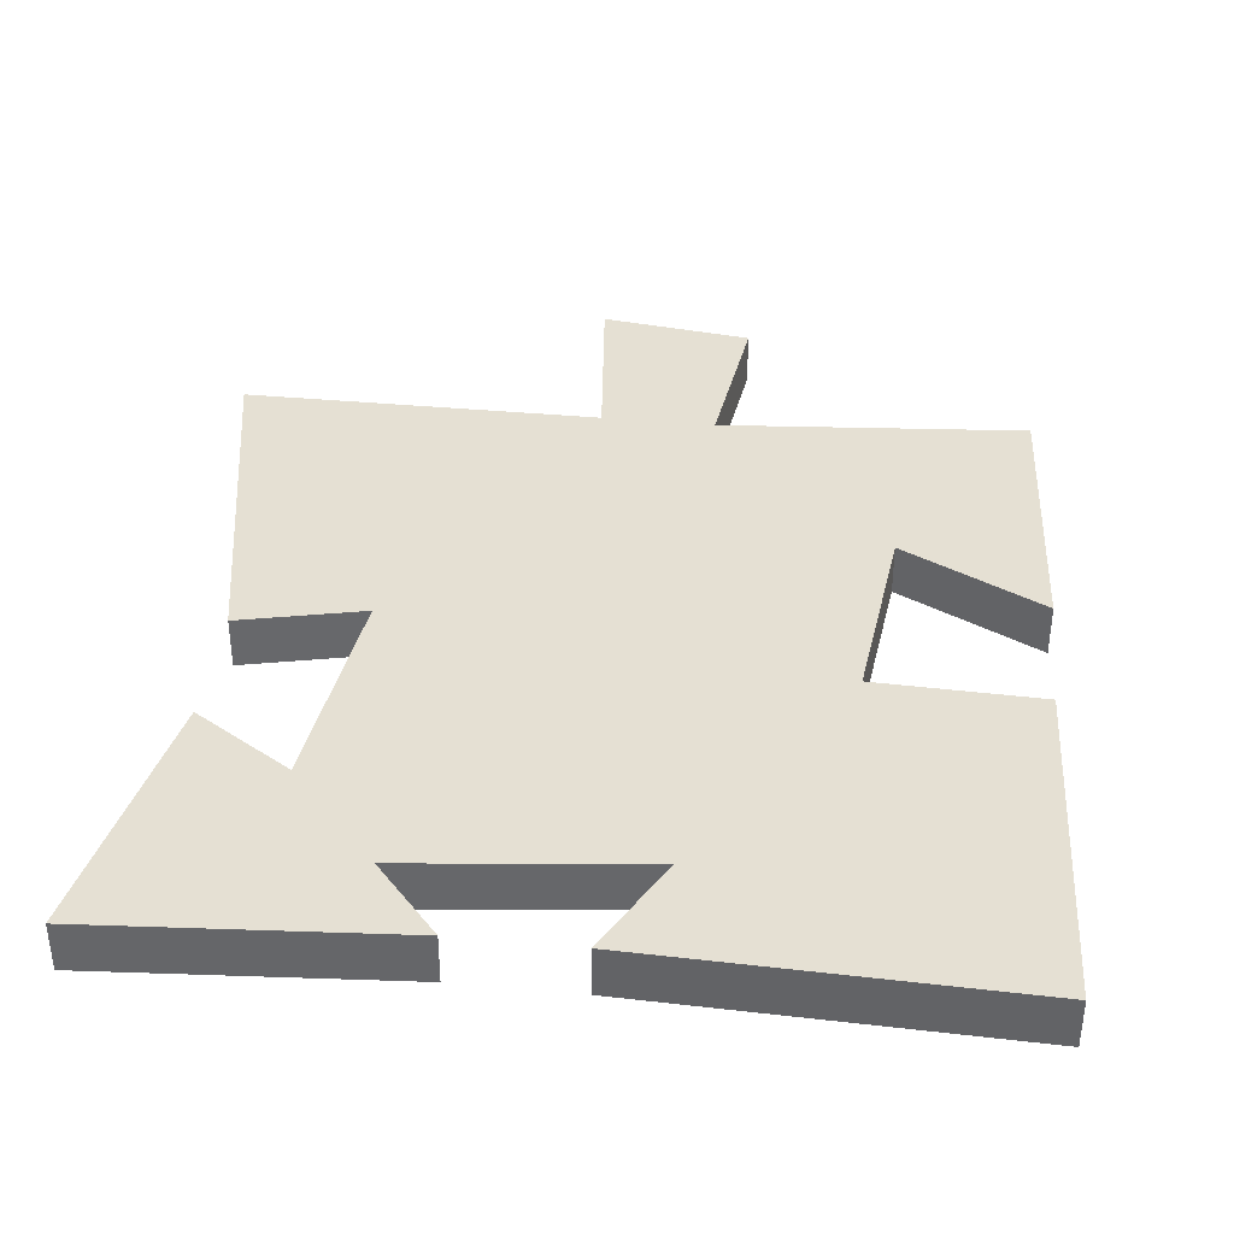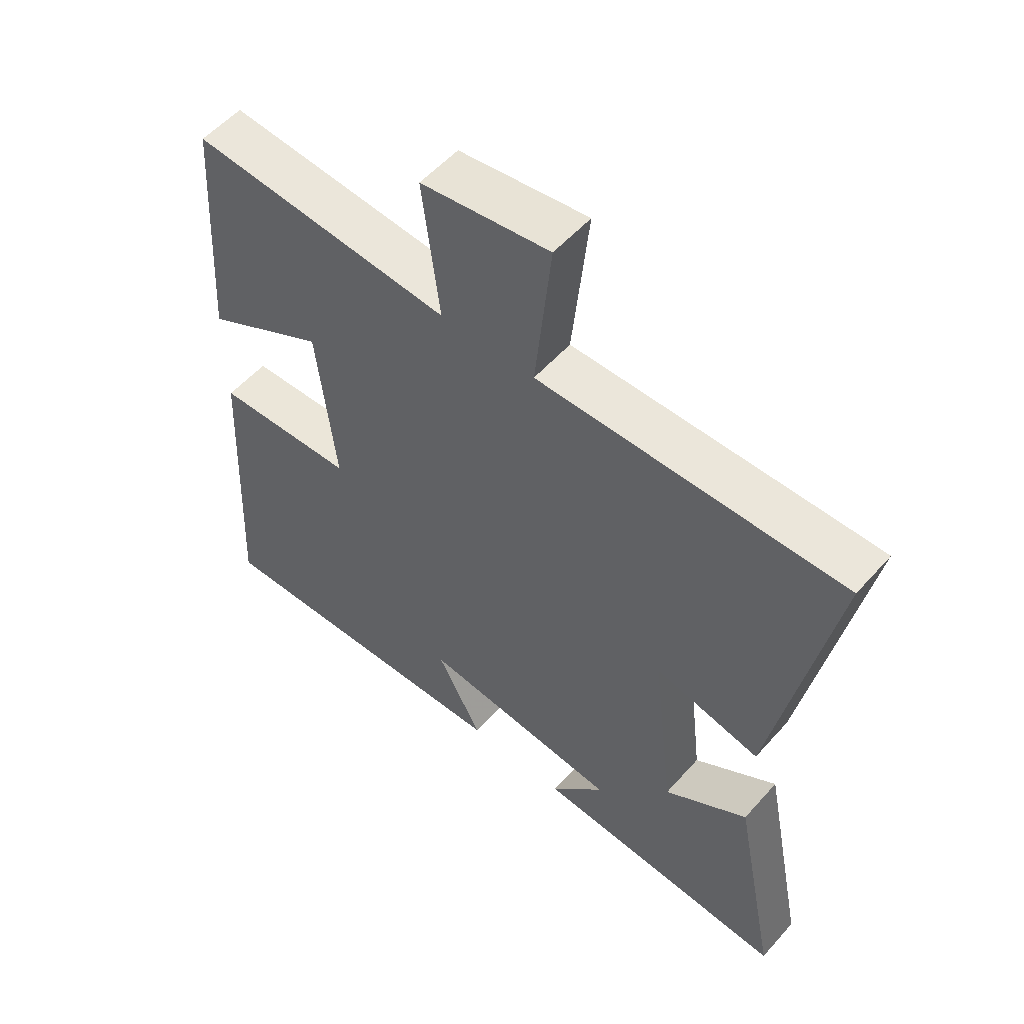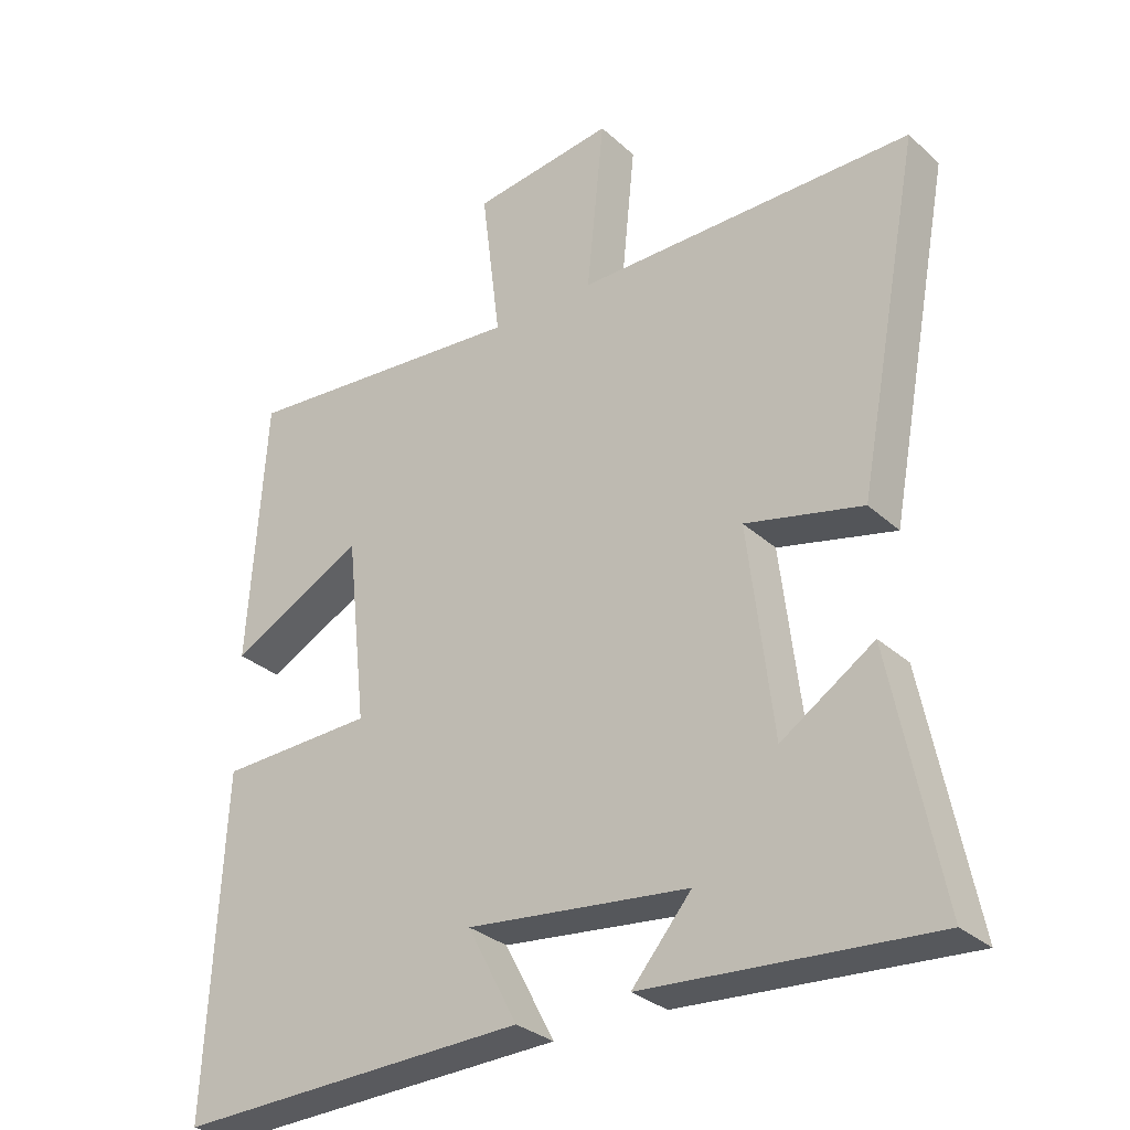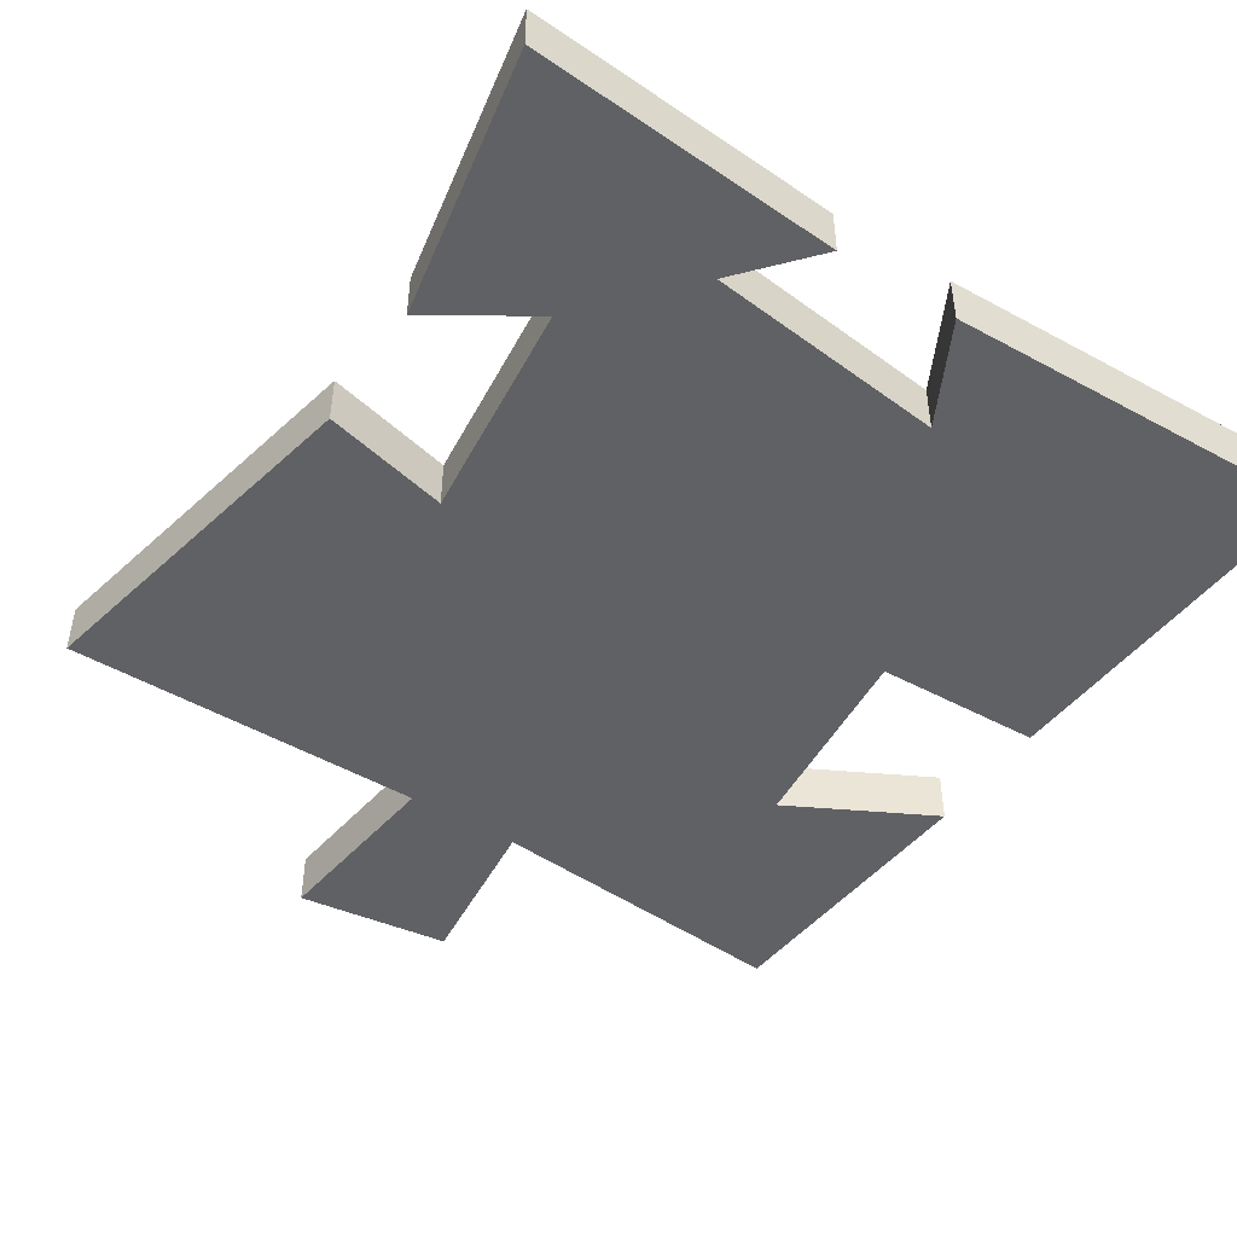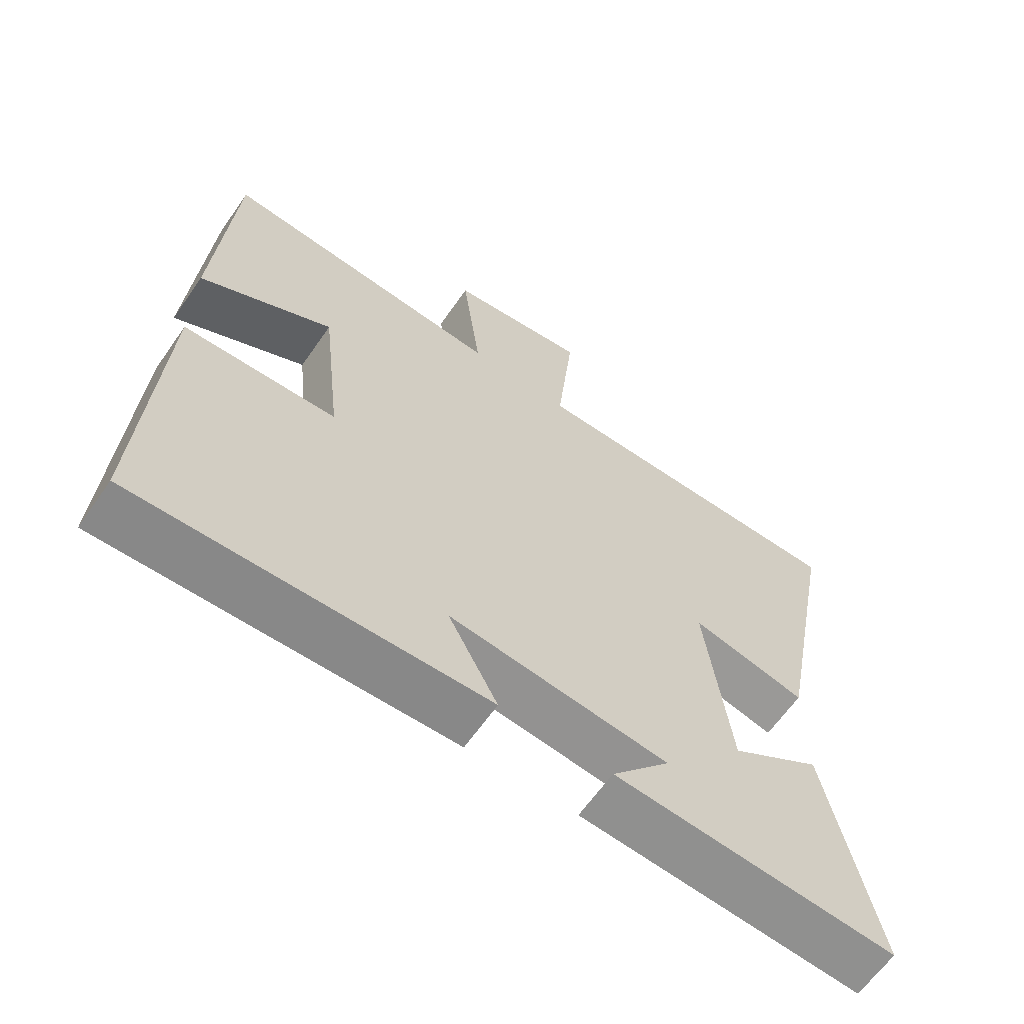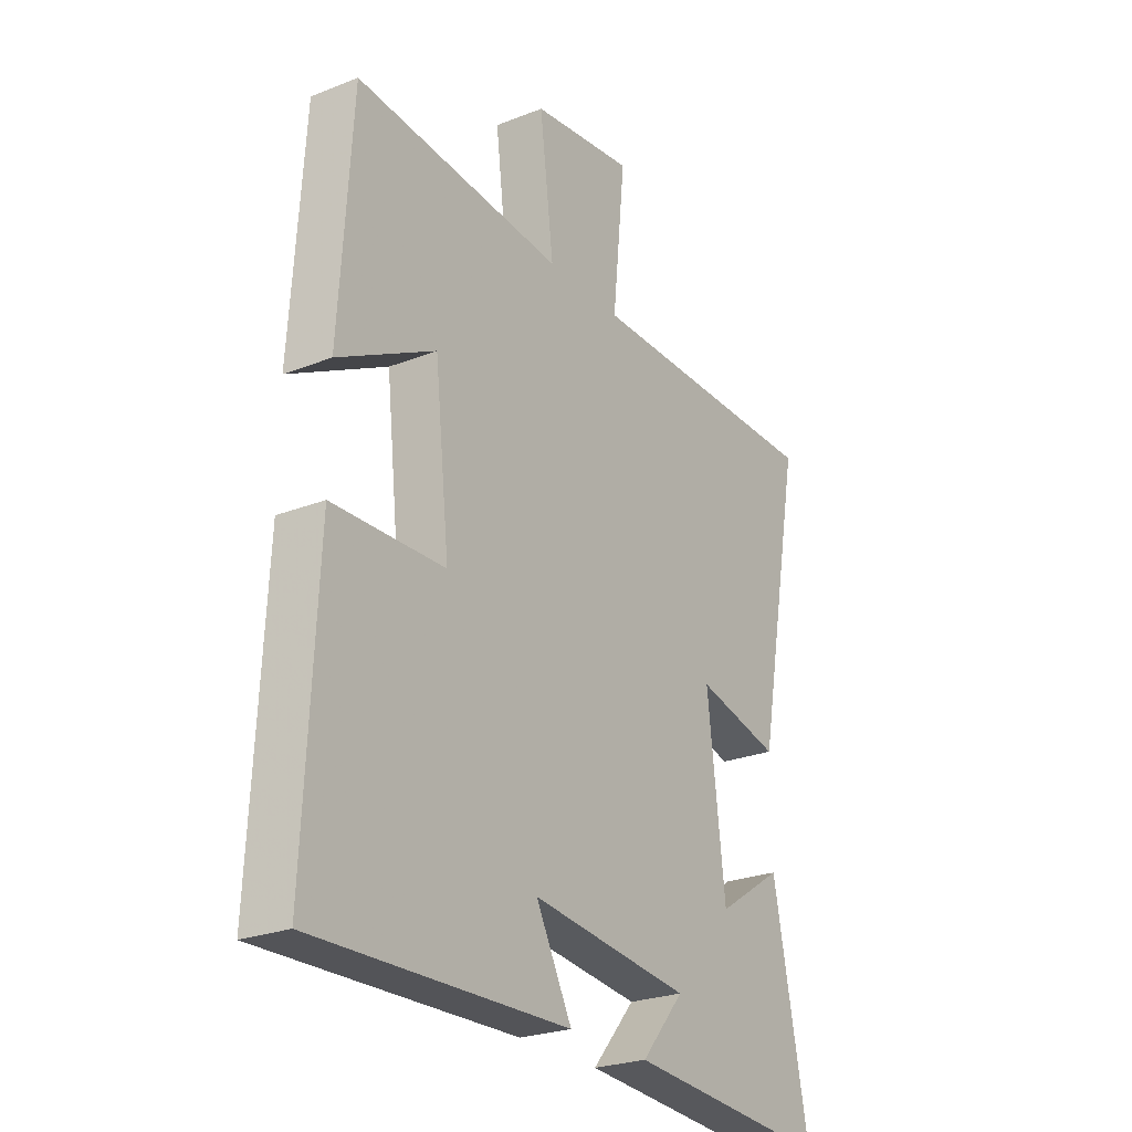
<metadata>
{"format":"obj","ext":"obj","renderer":"f3d","projection":"perspective","resolution":1024,"background":"white","views":[{"elev":37.9,"azim":-173.4,"up":"+Y"},{"elev":54.8,"azim":40.7,"up":"+Z"},{"elev":-30.6,"azim":38.0,"up":"+Z"},{"elev":-47.0,"azim":146.6,"up":"+Y"},{"elev":-63.7,"azim":-34.9,"up":"+Z"},{"elev":-25.2,"azim":-57.5,"up":"+Z"}]}
</metadata>
<code>
v -0.475 0.07 0.535
v -0.053 0.07 0.5
v -0.081 0.07 0.725
v 0.127 0.07 0.753
v 0.101 0.07 0.5
v 0.594 0.07 0.501
v 0.5 0.07 0.005
v 0.329 0.07 0.045
v 0.365 0.07 -0.257
v 0.5 0.07 -0.169
v 0.572 0.07 -0.53
v 0.155 0.07 -0.5
v 0.242 0.07 -0.398
v -0.082 0.07 -0.362
v -0.009 0.07 -0.5
v -0.524 0.07 -0.516
v -0.5 0.07 -0.031
v -0.273 0.07 -0.023
v -0.303 0.07 0.249
v -0.5 0.07 0.145
v -0.475 0 0.535
v -0.053 0 0.5
v -0.081 0 0.725
v 0.127 0 0.753
v 0.101 0 0.5
v 0.594 0 0.501
v 0.5 0 0.005
v 0.329 0 0.045
v 0.365 0 -0.257
v 0.5 0 -0.169
v 0.572 0 -0.53
v 0.155 0 -0.5
v 0.242 0 -0.398
v -0.082 0 -0.362
v -0.009 0 -0.5
v -0.524 0 -0.516
v -0.5 0 -0.031
v -0.273 0 -0.023
v -0.303 0 0.249
v -0.5 0 0.145
f 19 20 1 2
f 18 19 2
f 16 17 18
f 15 16 18
f 14 15 18
f 13 14 18 2
f 11 12 13
f 10 11 13
f 9 10 13
f 13 2 3
f 9 13 3
f 8 9 3
f 5 6 7 8
f 5 8 3
f 3 4 5
f 22 21 40 39
f 22 39 38
f 38 37 36
f 38 36 35
f 38 35 34
f 22 38 34 33
f 33 32 31
f 33 31 30
f 33 30 29
f 23 22 33
f 23 33 29
f 23 29 28
f 28 27 26 25
f 23 28 25
f 25 24 23
f 1 21 22 2
f 2 22 23 3
f 3 23 24 4
f 4 24 25 5
f 5 25 26 6
f 6 26 27 7
f 7 27 28 8
f 8 28 29 9
f 9 29 30 10
f 10 30 31 11
f 11 31 32 12
f 12 32 33 13
f 13 33 34 14
f 14 34 35 15
f 15 35 36 16
f 16 36 37 17
f 17 37 38 18
f 18 38 39 19
f 19 39 40 20
f 20 40 21 1

</code>
